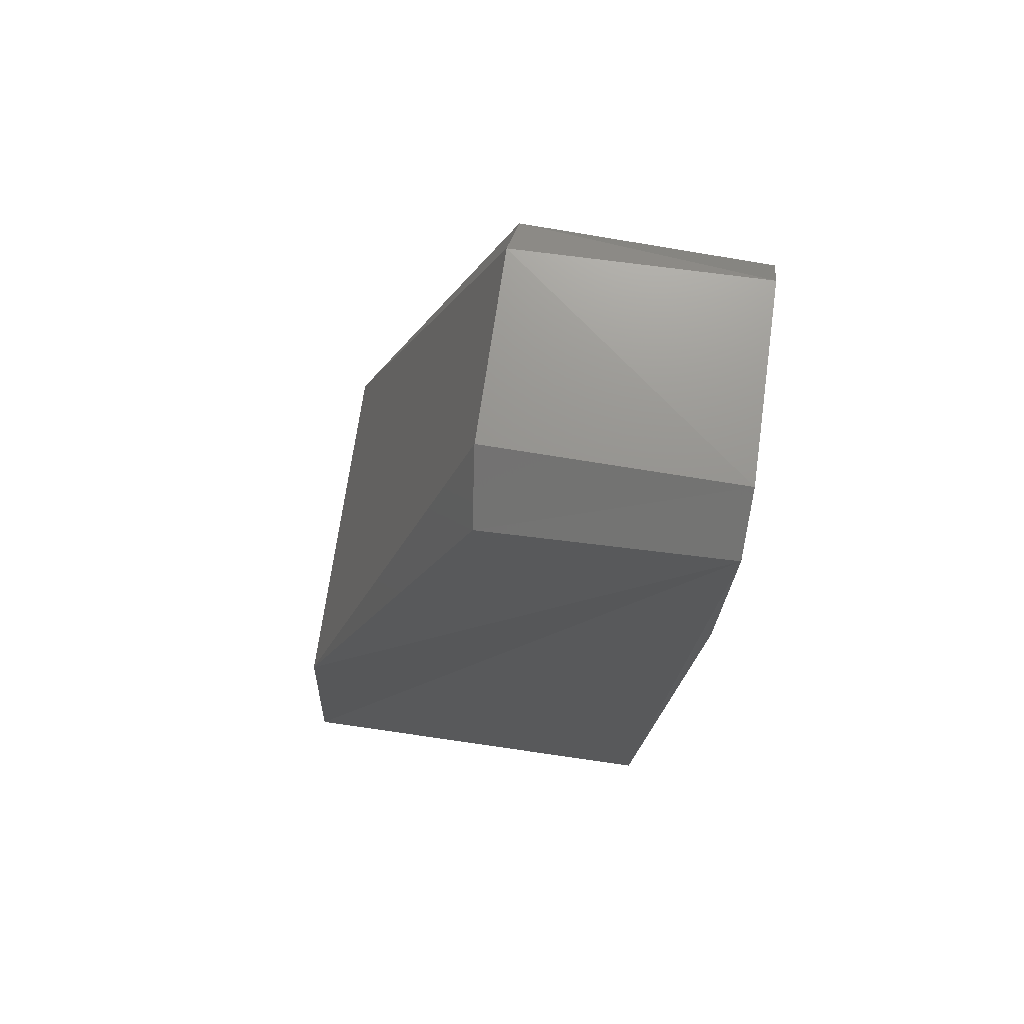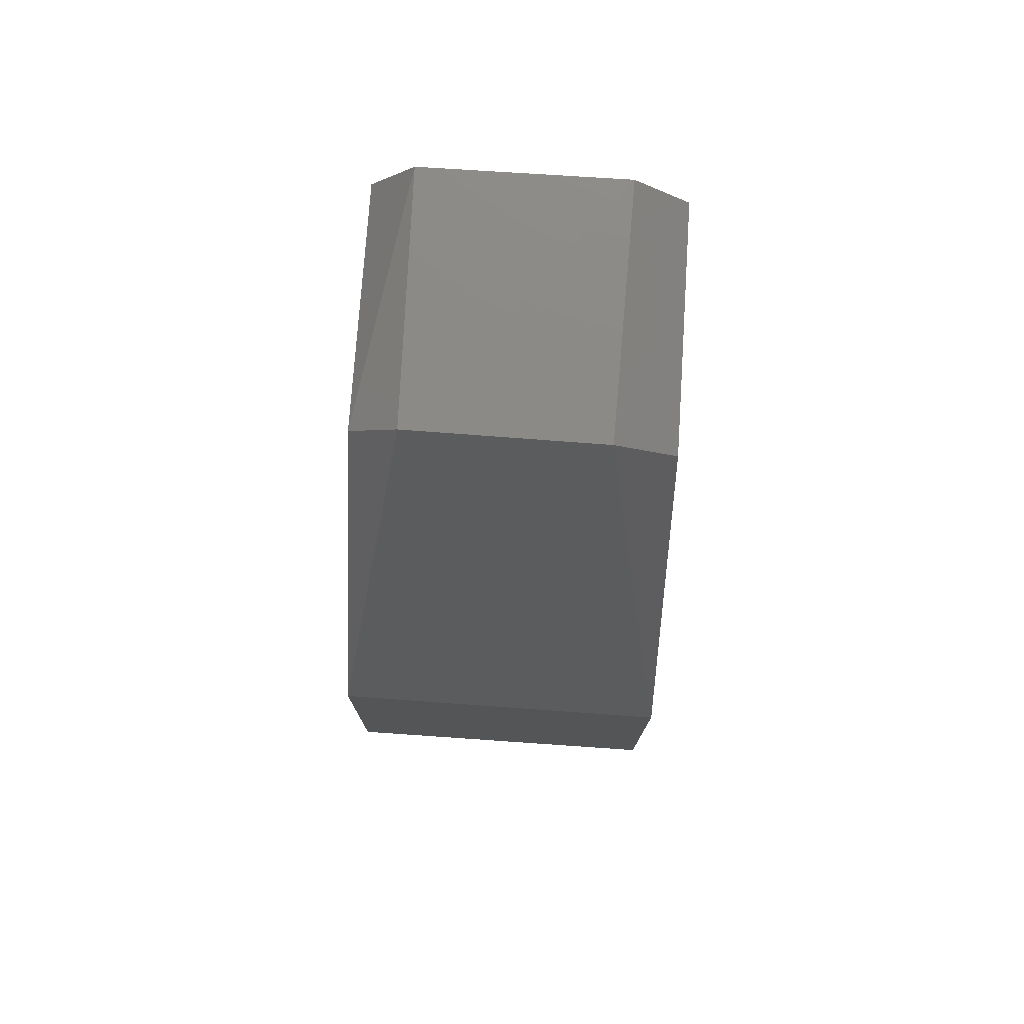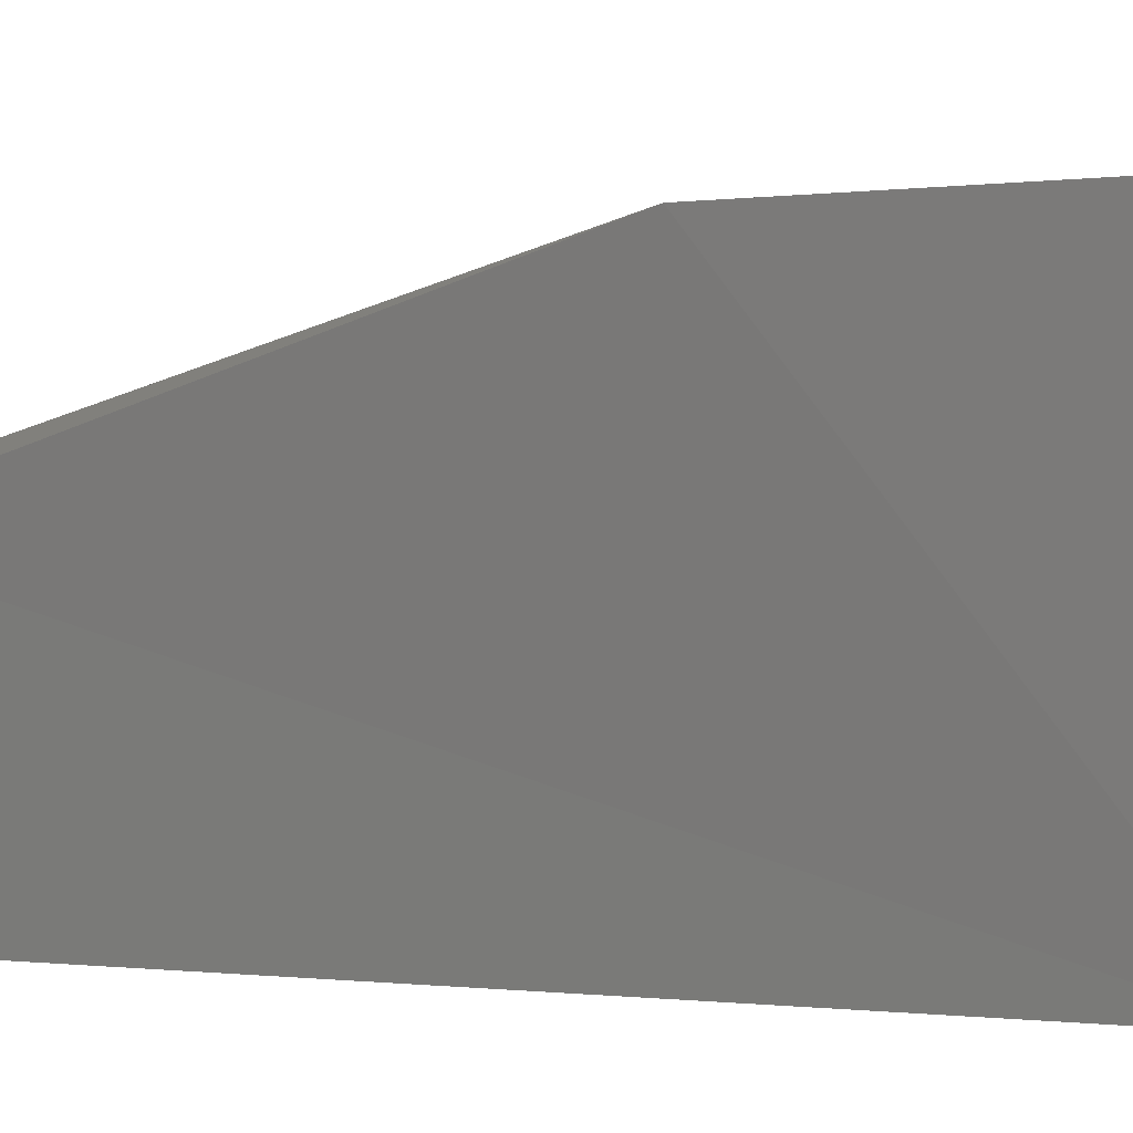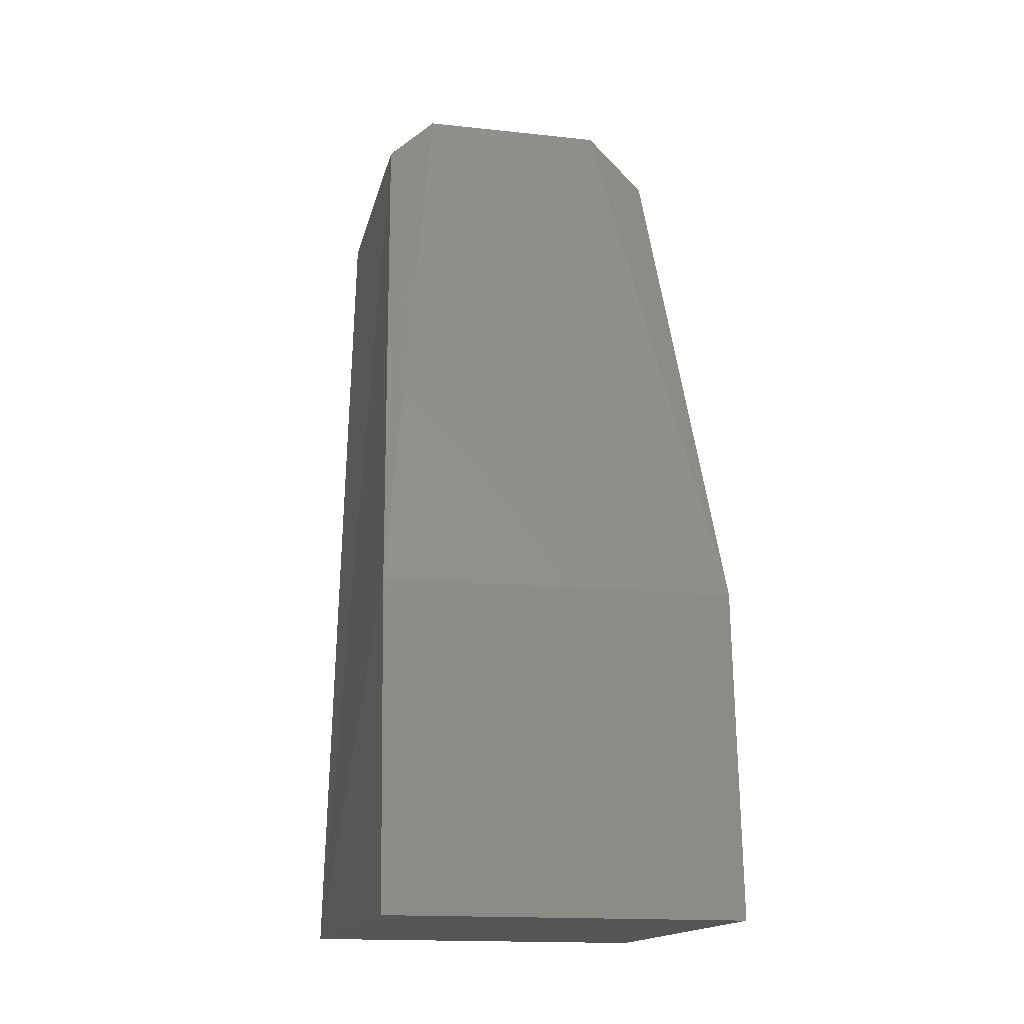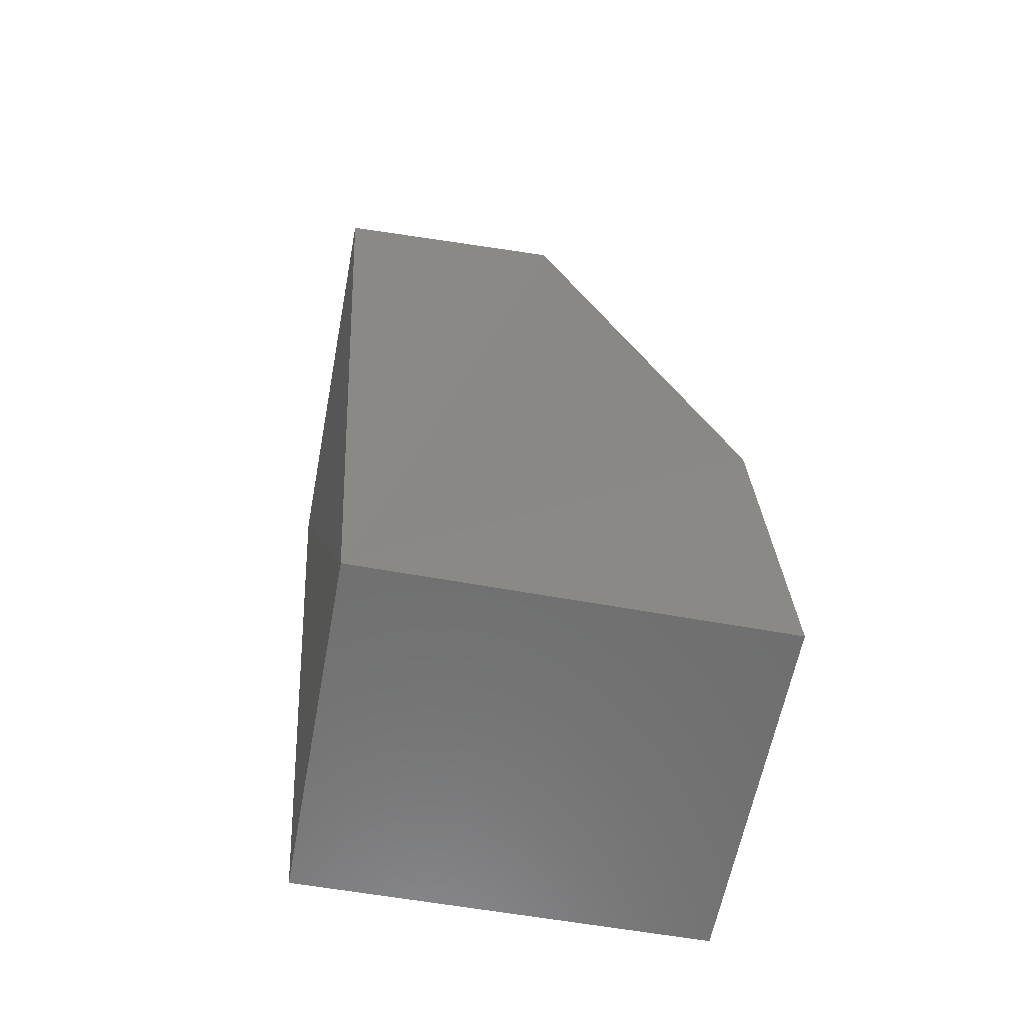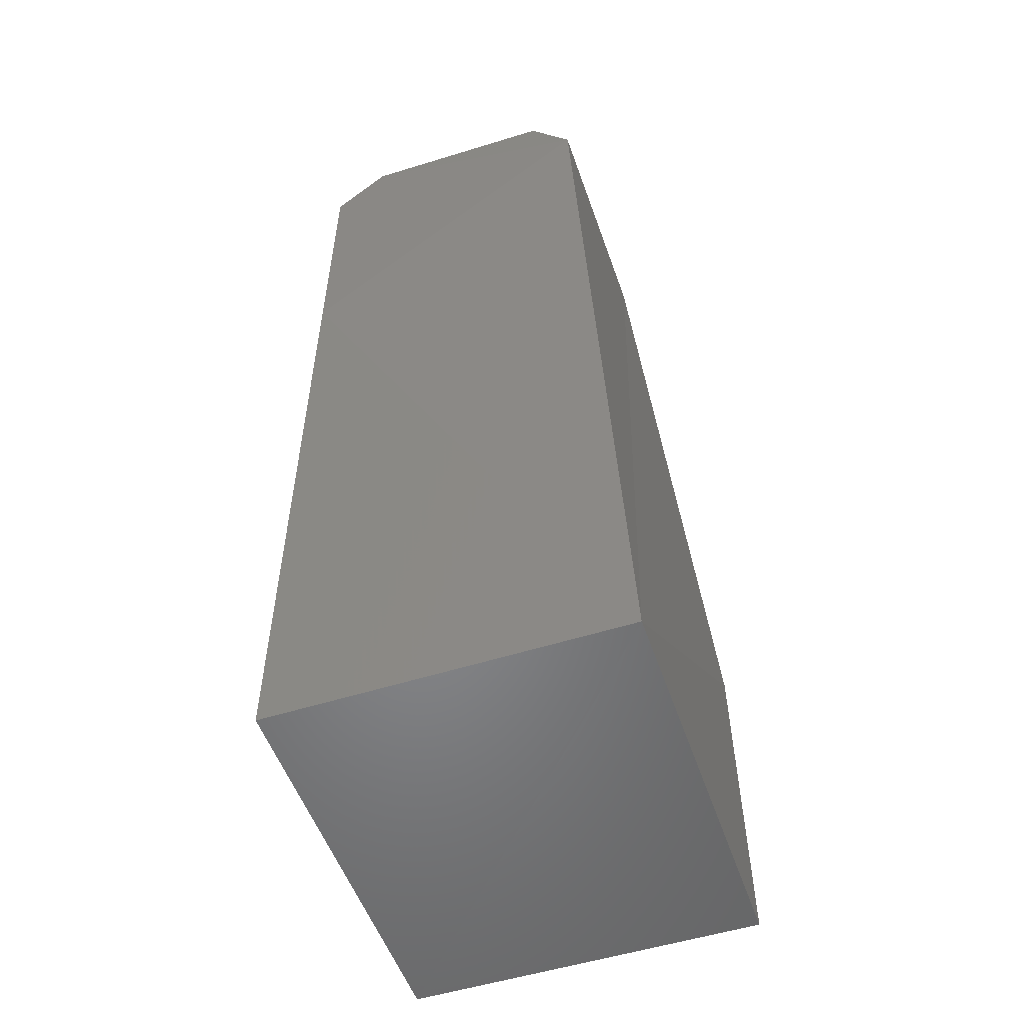
<metadata>
{"format":"stl","ext":"stl","renderer":"f3d","projection":"perspective","resolution":1024,"background":"white","views":[{"elev":72.0,"azim":-81.7,"up":"+Z"},{"elev":79.4,"azim":-175.8,"up":"+Z"},{"elev":6.7,"azim":115.1,"up":"+Y"},{"elev":-15.9,"azim":166.8,"up":"+Z"},{"elev":-60.7,"azim":79.7,"up":"+Z"},{"elev":-53.1,"azim":18.9,"up":"+Z"}]}
</metadata>
<code>
# stl→obj: 15 verts, 26 faces
v 0.01045 0.002583 0.0001468
v 0.01036 0.0264 0.0001546
v 0.0104 0.02525 0.01904
v 0.008616 0.01399 0.05133
v 0.008693 -0.0001326 0.05017
v -0.01039 0.002534 0.0001317
v -0.0104 0.02631 0.0001665
v -0.01039 0.02522 0.01919
v -0.005278 0.01429 0.05385
v 0.00584 0.01427 0.0538
v -0.008623 -5.68e-05 0.05095
v -0.008841 0.01392 0.05059
v 0.006138 -2.06e-05 0.05358
v -0.005481 -9.112e-05 0.05372
v -0.00873 -2.353e-05 0.03616
f 1 2 3
f 1 3 4
f 1 4 5
f 1 6 7
f 1 7 2
f 8 9 10
f 8 10 3
f 8 3 2
f 8 2 7
f 11 12 8
f 11 8 7
f 11 7 6
f 13 5 4
f 12 9 8
f 12 11 14
f 12 14 9
f 10 9 14
f 10 14 13
f 10 13 4
f 10 4 3
f 5 13 14
f 5 14 11
f 5 11 15
f 15 11 6
f 15 6 1
f 15 1 5

</code>
